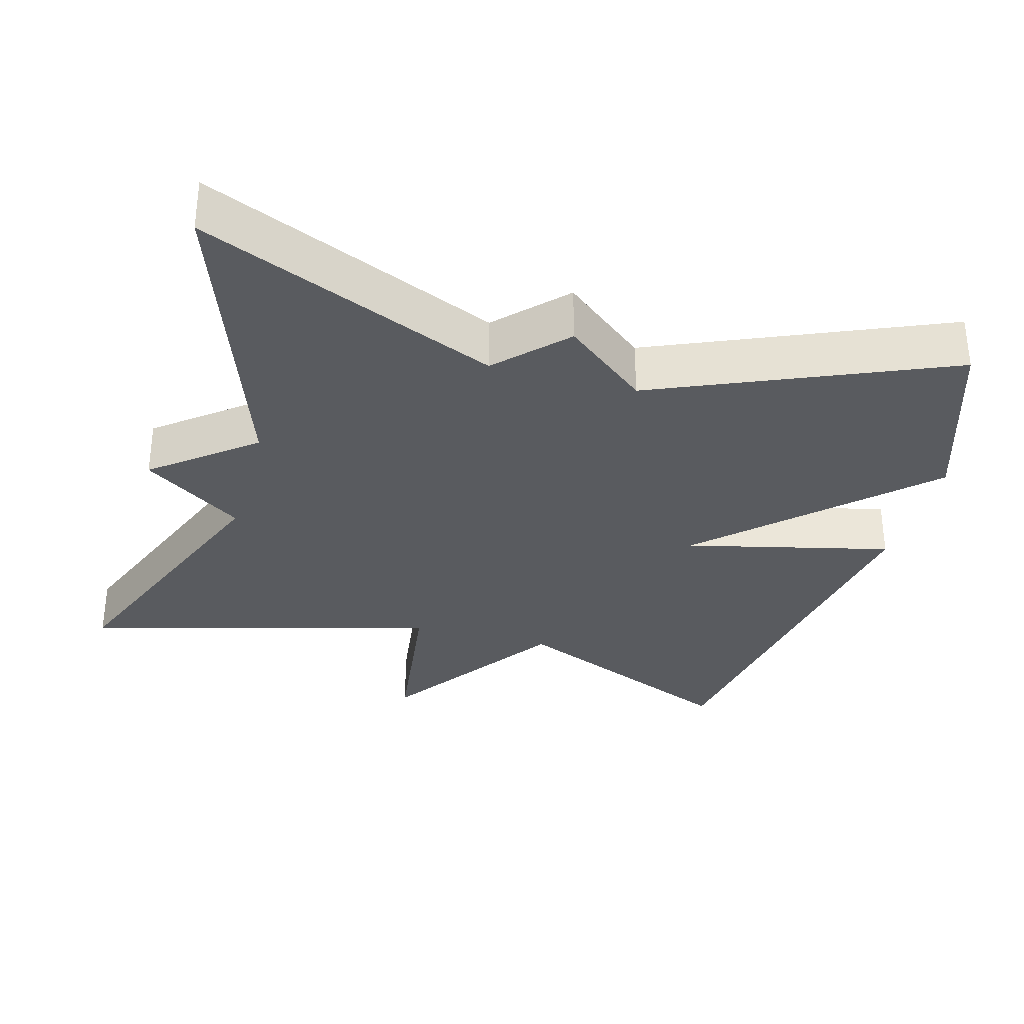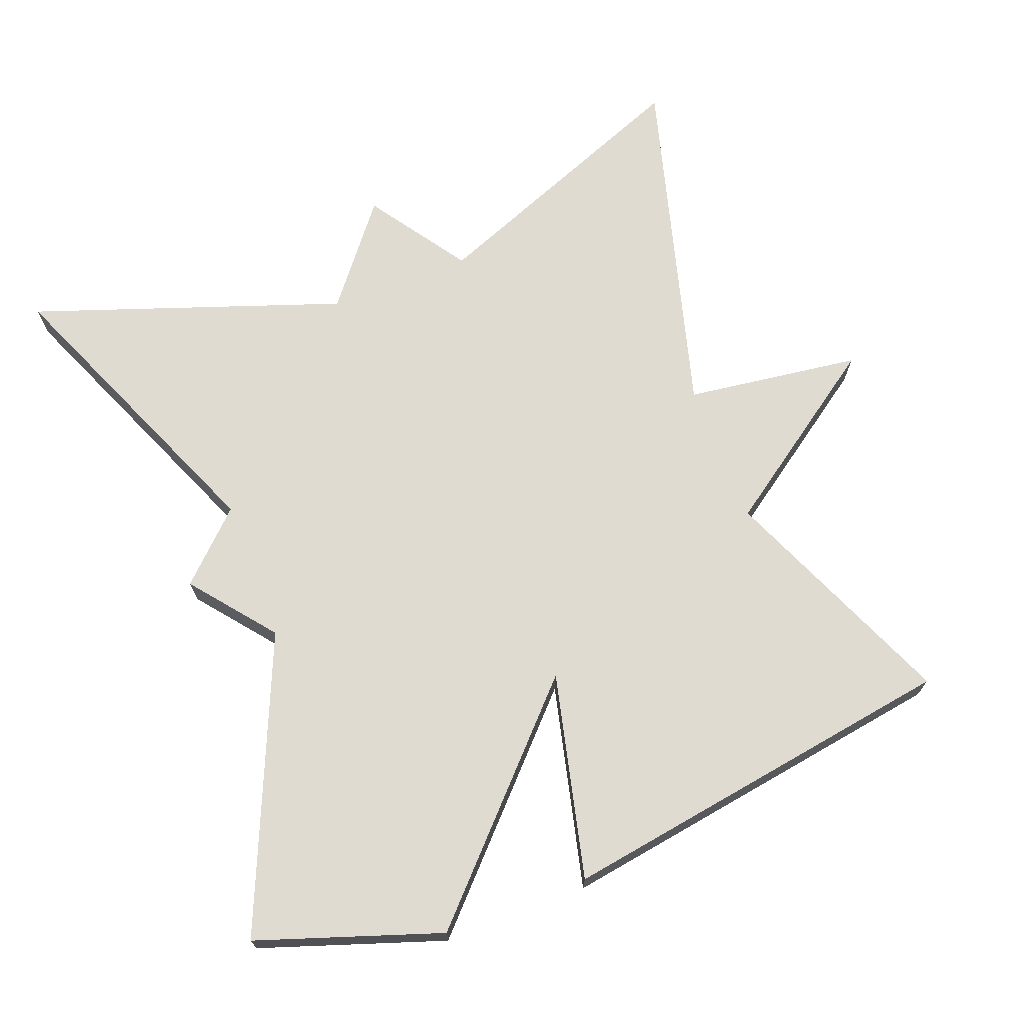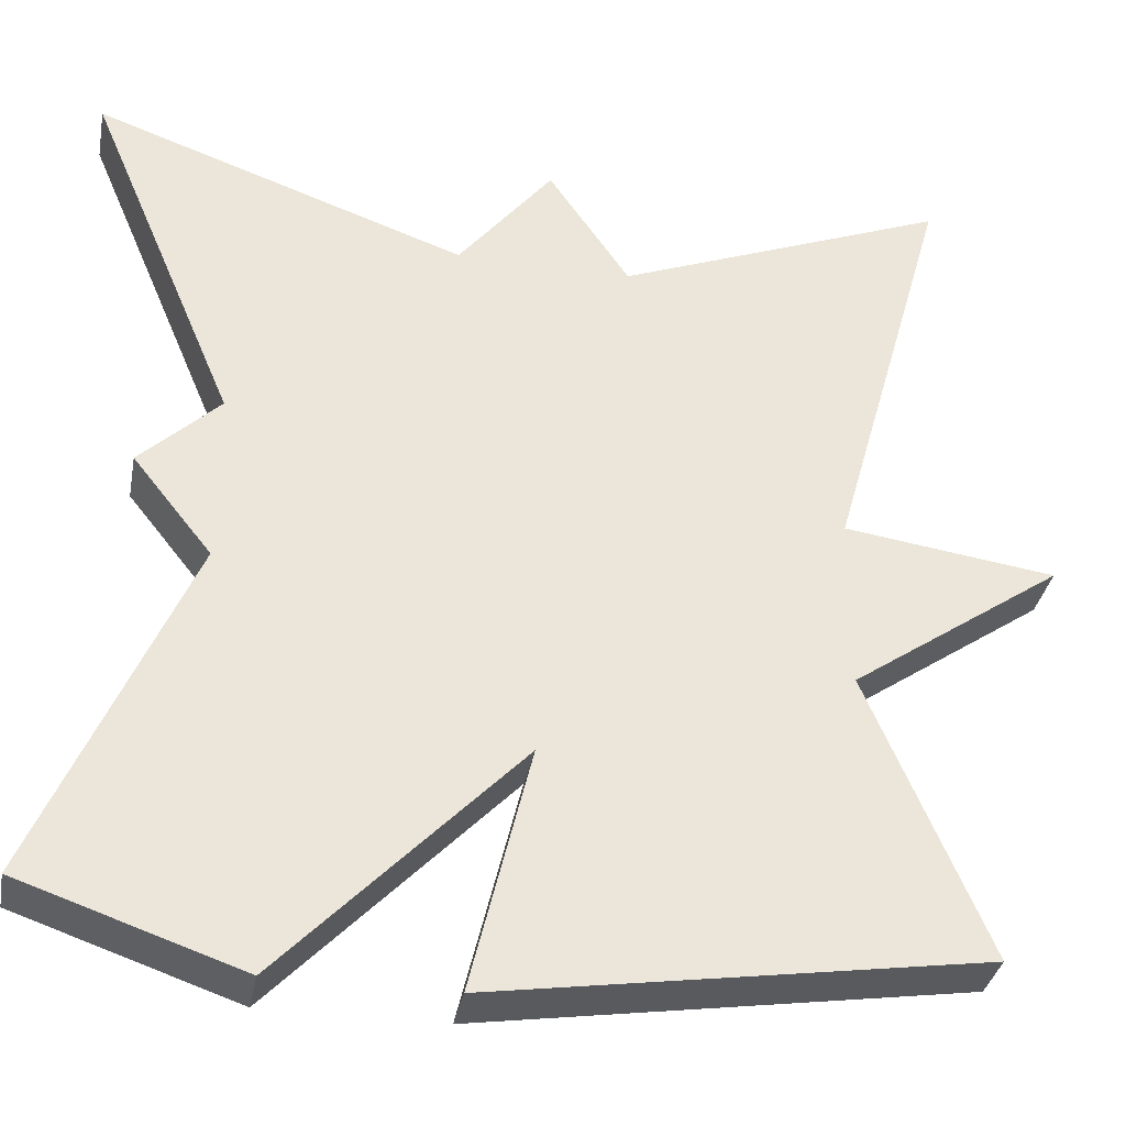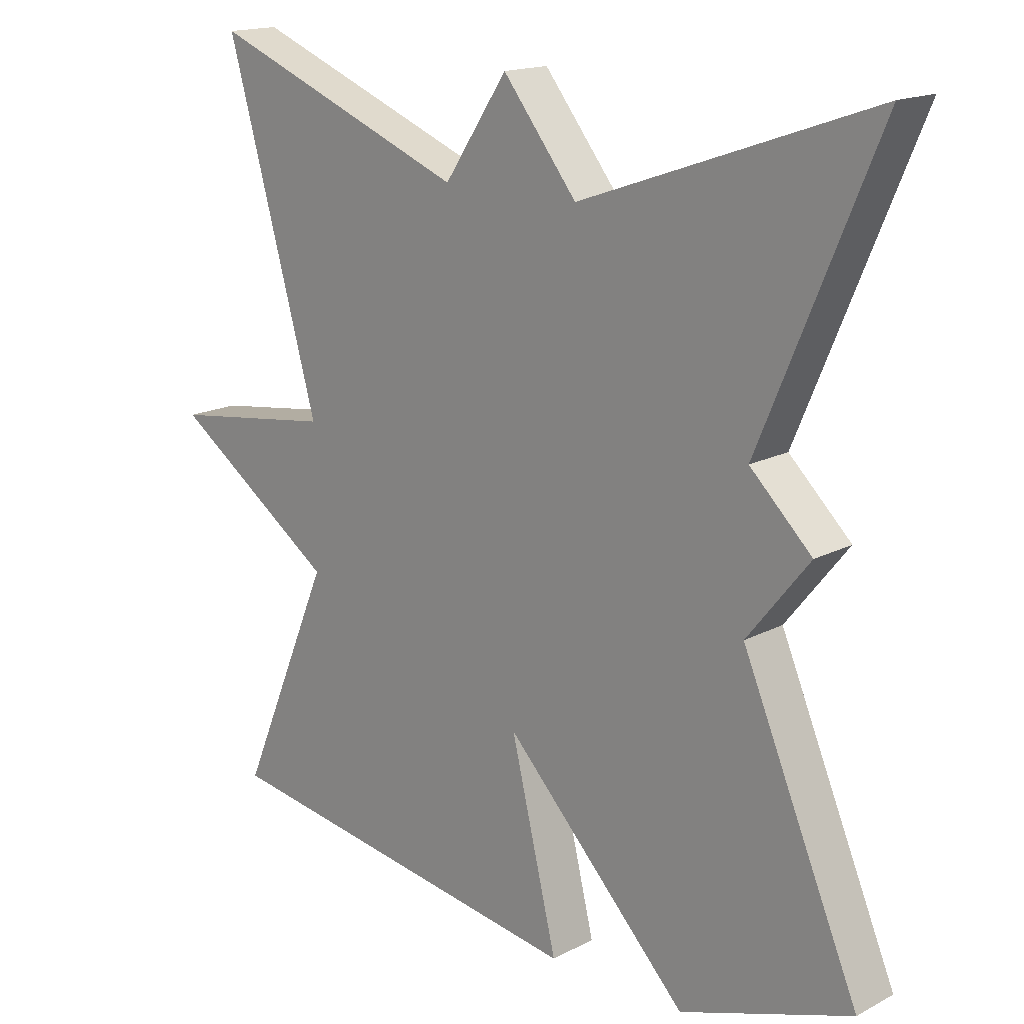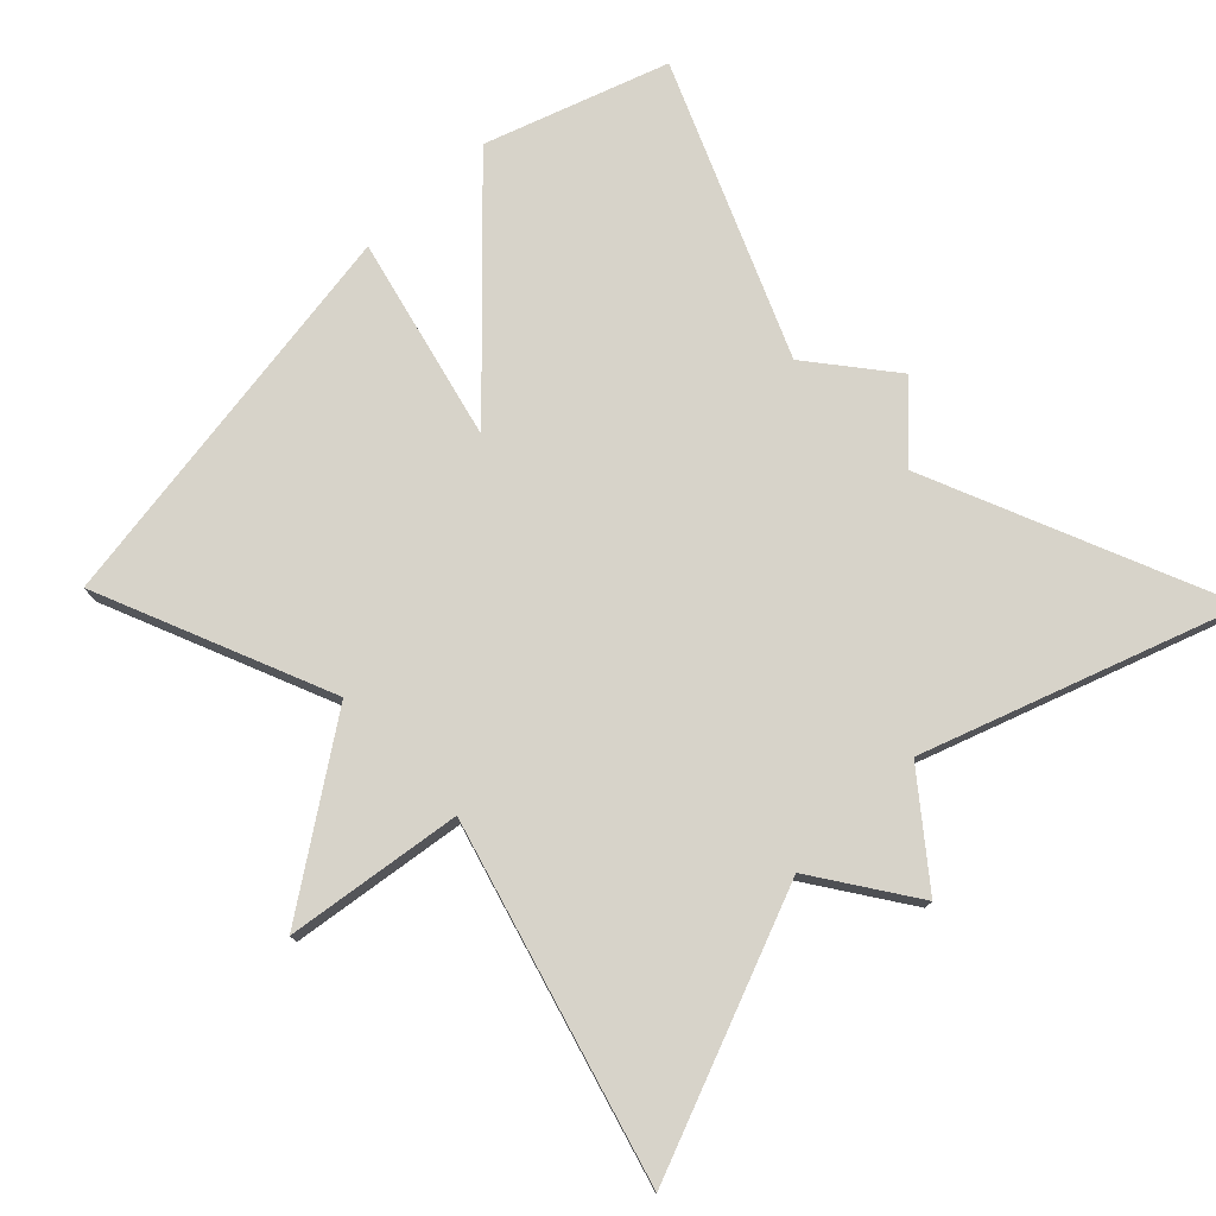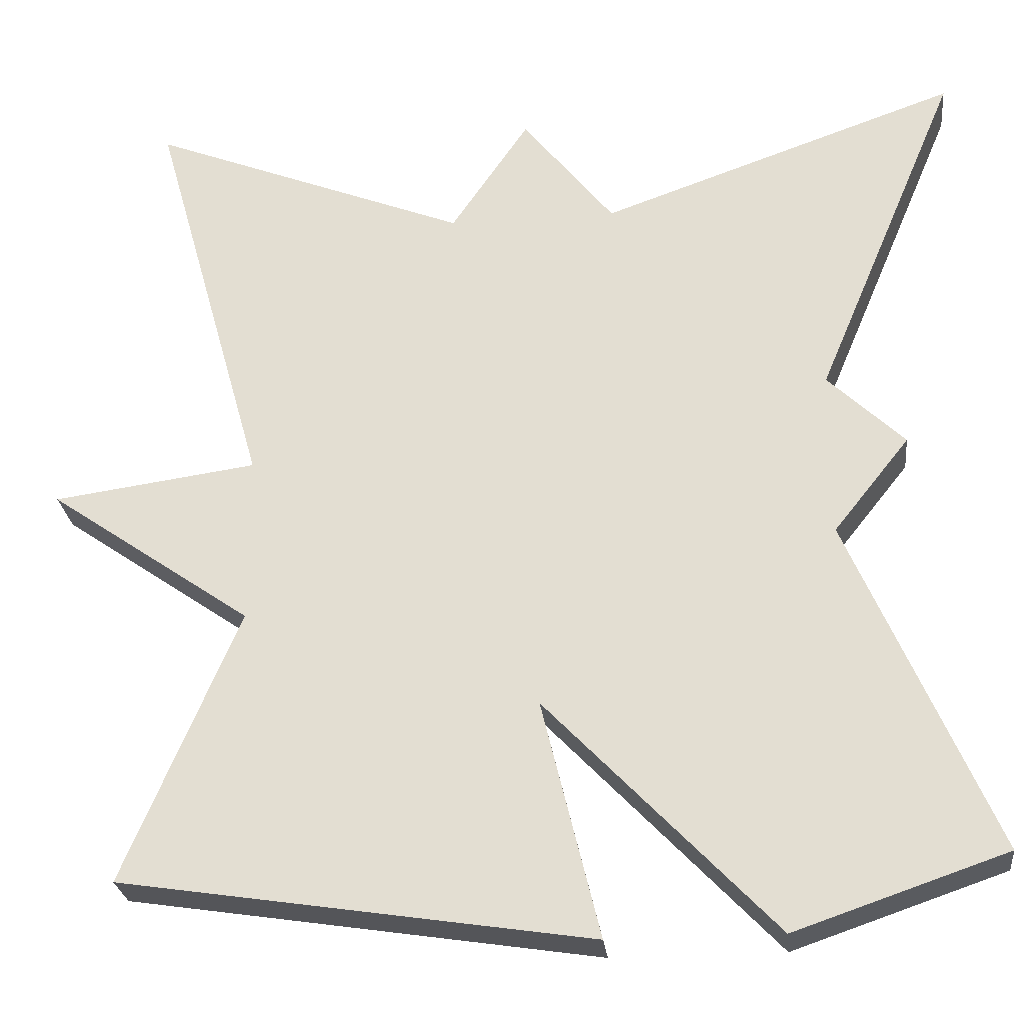
<metadata>
{"format":"obj","ext":"obj","renderer":"f3d","projection":"perspective","resolution":1024,"background":"white","views":[{"elev":-32.4,"azim":74.3,"up":"+Y"},{"elev":69.8,"azim":158.9,"up":"+Y"},{"elev":-34.9,"azim":169.3,"up":"+Z"},{"elev":16.5,"azim":43.3,"up":"+Z"},{"elev":76.4,"azim":-44.1,"up":"+Y"},{"elev":-26.4,"azim":6.4,"up":"+Z"}]}
</metadata>
<code>
v 0.5 0.07 -0.5
v 0.251 0.07 -0.585
v -0.017 0.07 -0.305
v 0.051 0.07 -0.585
v -0.5 0.07 -0.5
v -0.365 0.07 -0.179
v -0.605 0.07 -0.012
v -0.365 0.07 0.021
v -0.5 0.07 0.5
v -0.123 0.07 0.351
v -0.031 0.07 0.487
v 0.077 0.07 0.351
v 0.5 0.07 0.5
v 0.33 0.07 0.096
v 0.42 0.07 0.009
v 0.33 0.07 -0.104
v 0.5 0 -0.5
v 0.251 0 -0.585
v -0.017 0 -0.305
v 0.051 0 -0.585
v -0.5 0 -0.5
v -0.365 0 -0.179
v -0.605 0 -0.012
v -0.365 0 0.021
v -0.5 0 0.5
v -0.123 0 0.351
v -0.031 0 0.487
v 0.077 0 0.351
v 0.5 0 0.5
v 0.33 0 0.096
v 0.42 0 0.009
v 0.33 0 -0.104
f 14 15 16
f 12 13 14
f 12 14 16
f 1 2 3
f 16 1 3
f 12 16 3
f 11 12 3
f 10 11 3
f 8 9 10 3
f 6 7 8 3
f 3 4 5 6
f 32 31 30
f 30 29 28
f 32 30 28
f 19 18 17
f 19 17 32
f 19 32 28
f 19 28 27
f 19 27 26
f 19 26 25 24
f 19 24 23 22
f 22 21 20 19
f 1 17 18 2
f 2 18 19 3
f 3 19 20 4
f 4 20 21 5
f 5 21 22 6
f 6 22 23 7
f 7 23 24 8
f 8 24 25 9
f 9 25 26 10
f 10 26 27 11
f 11 27 28 12
f 12 28 29 13
f 13 29 30 14
f 14 30 31 15
f 15 31 32 16
f 16 32 17 1

</code>
